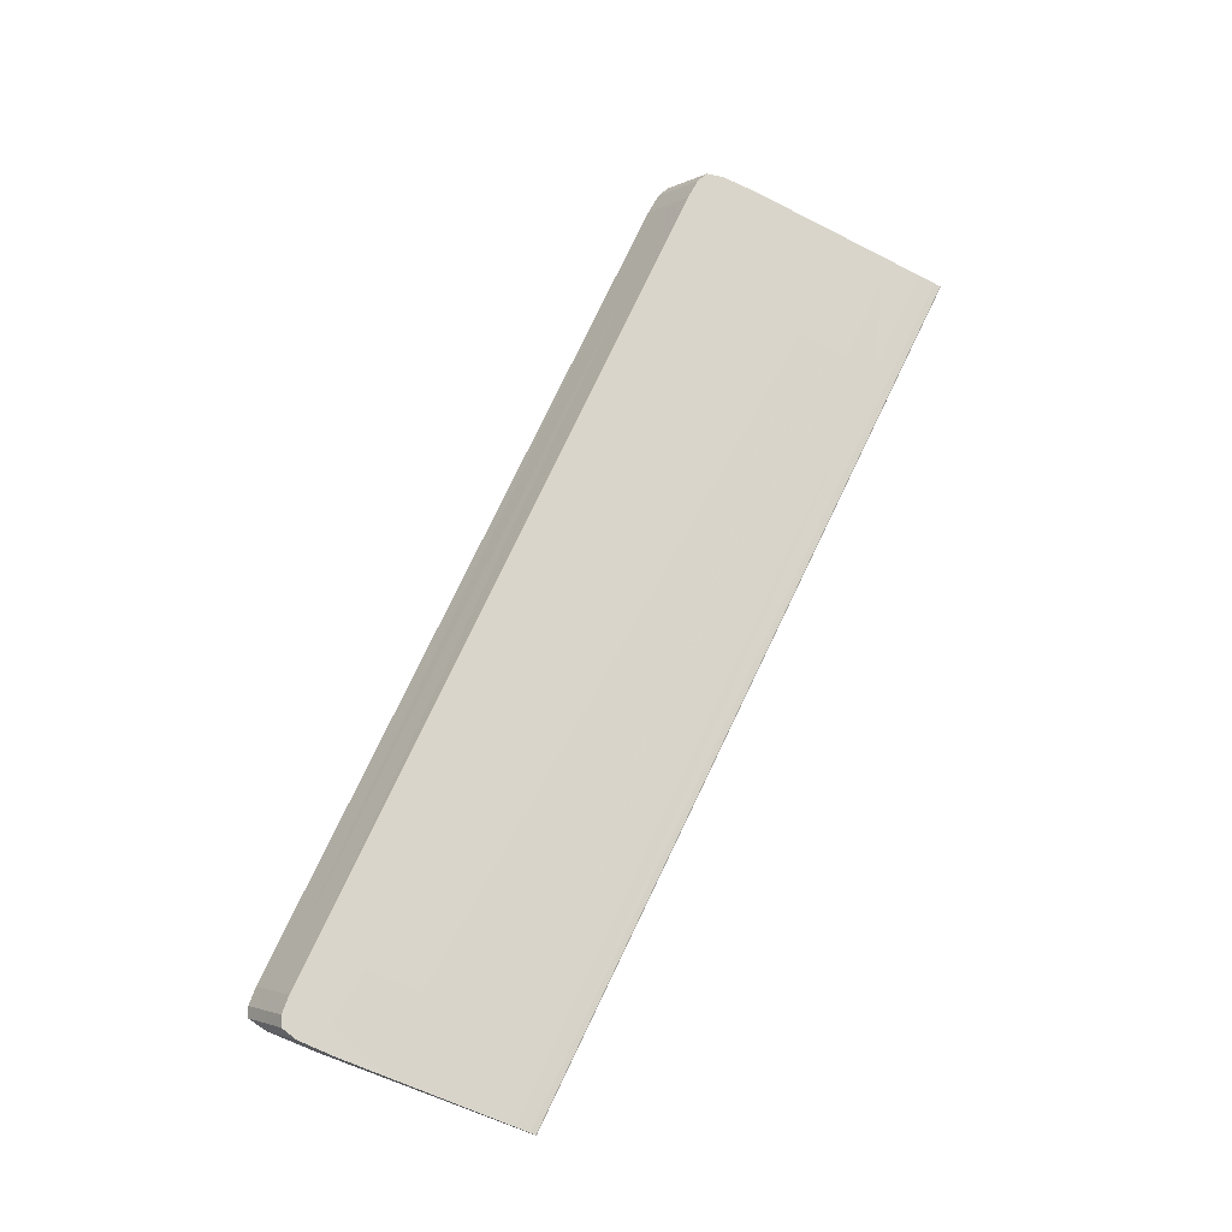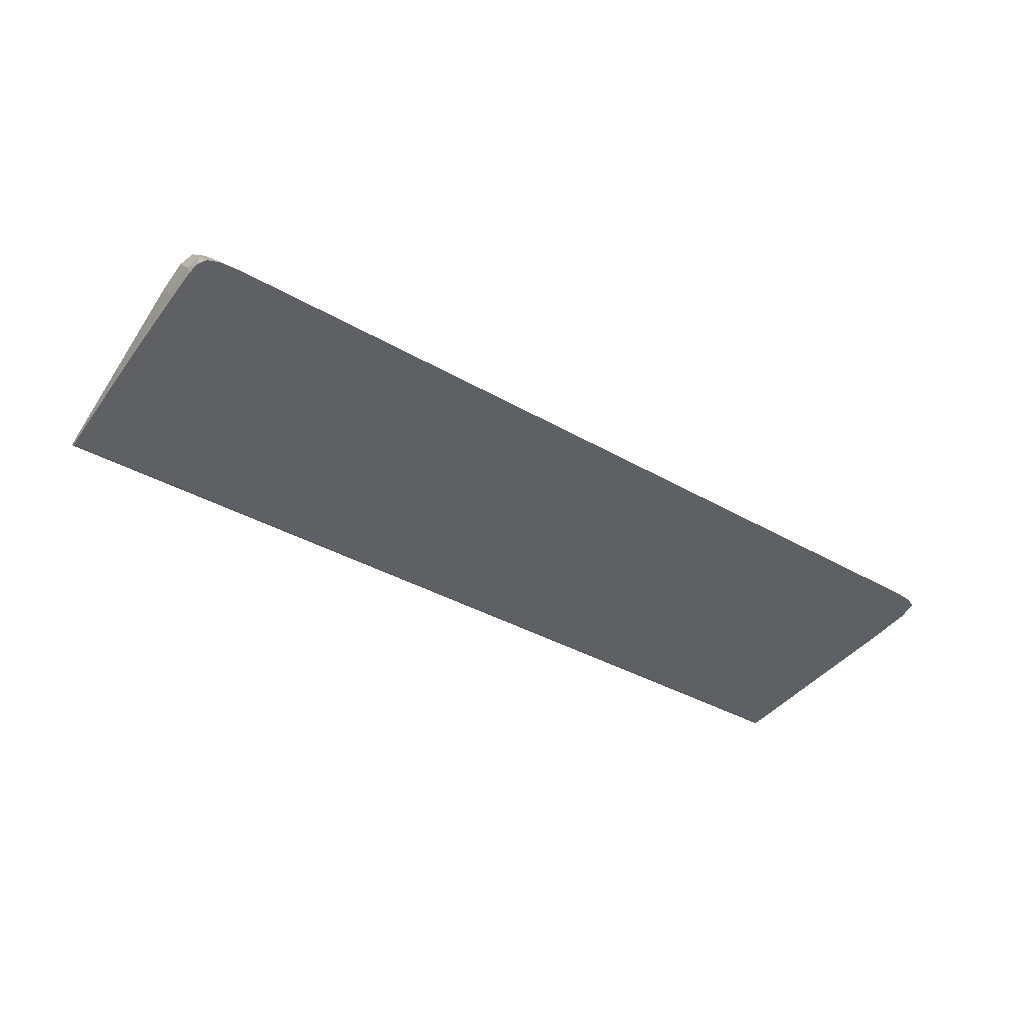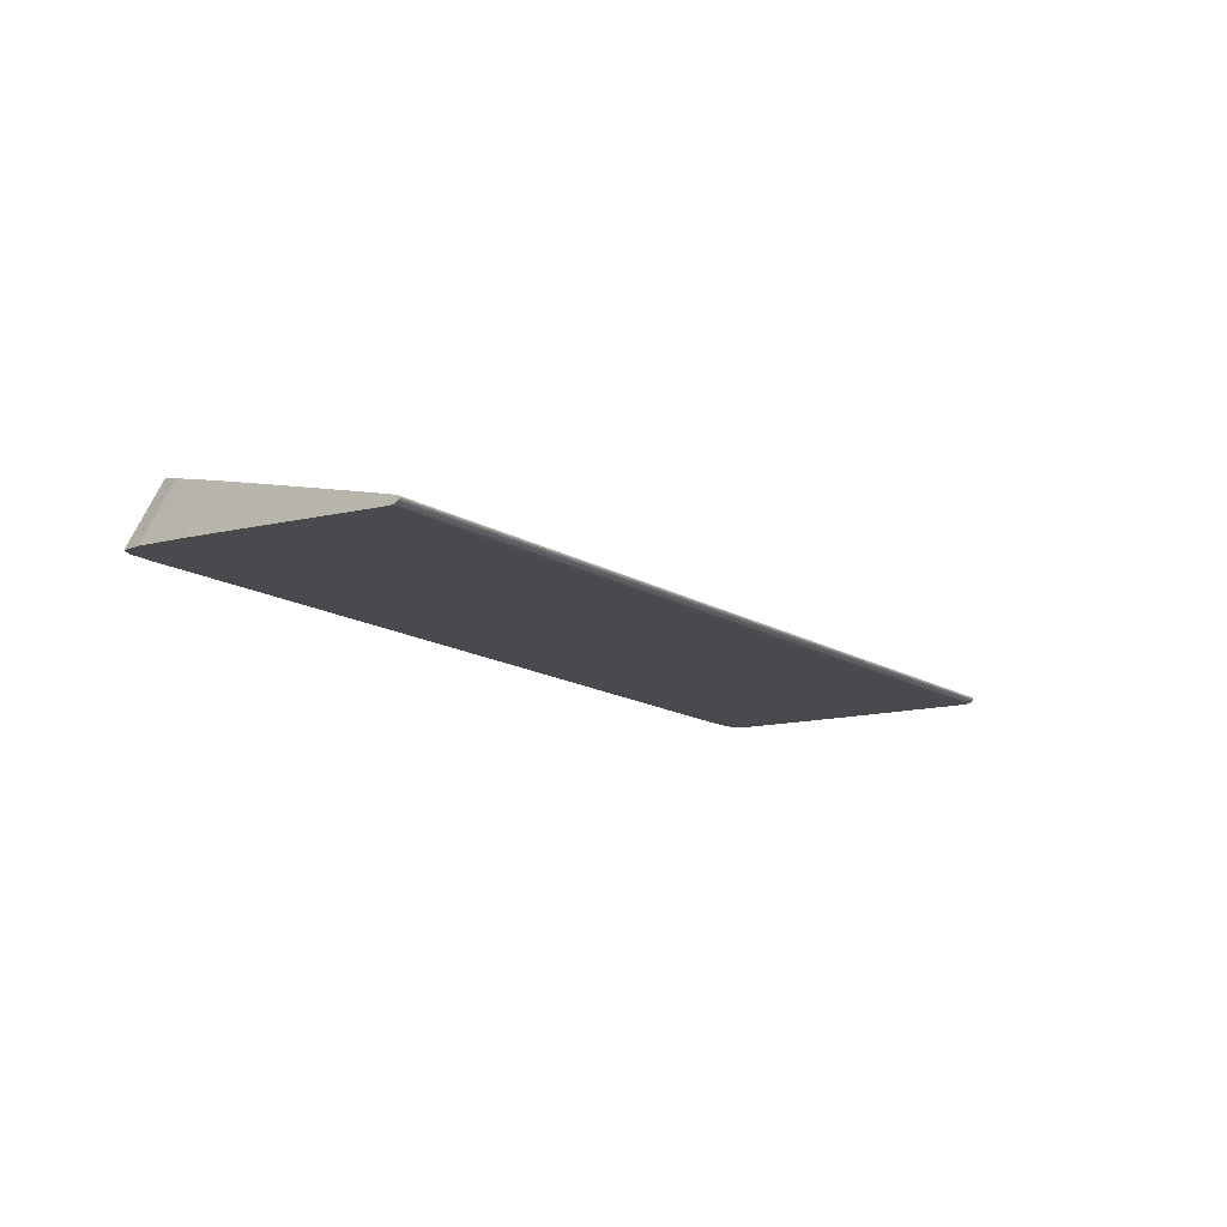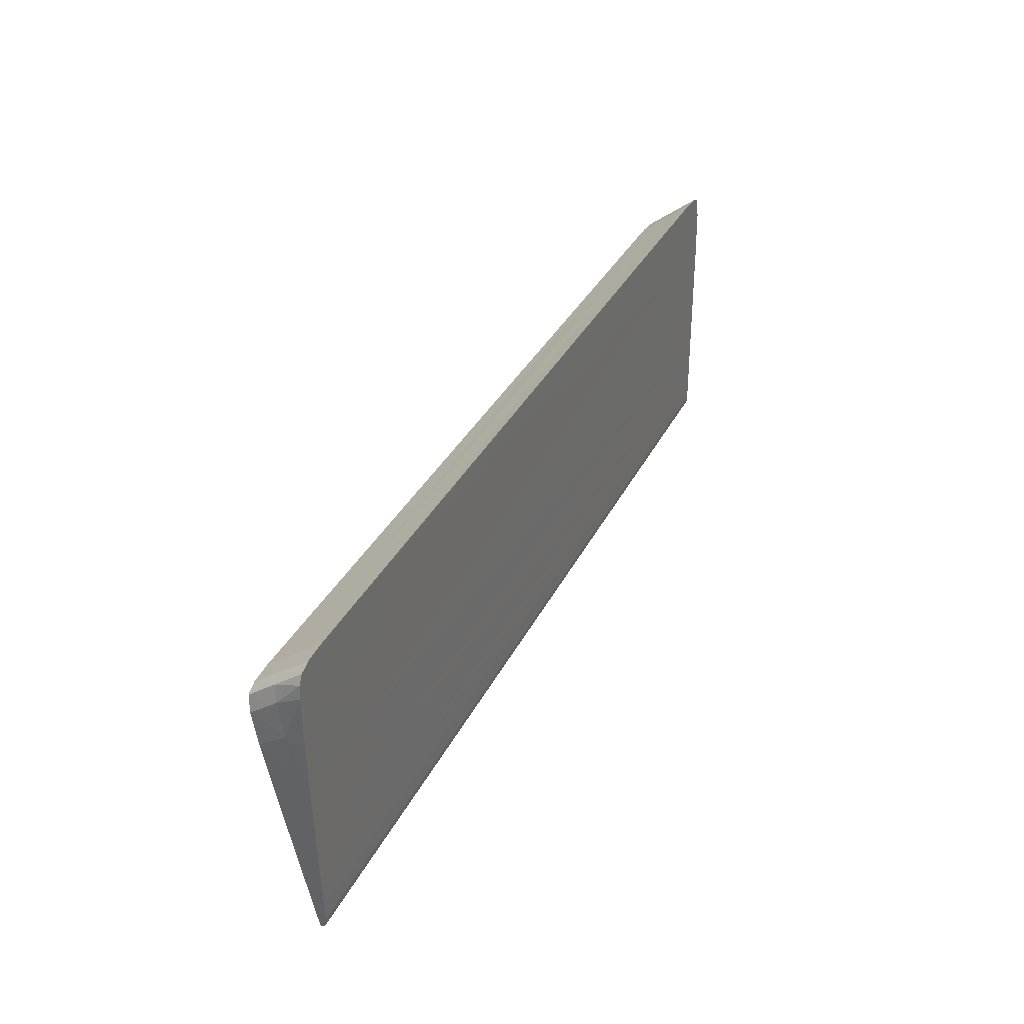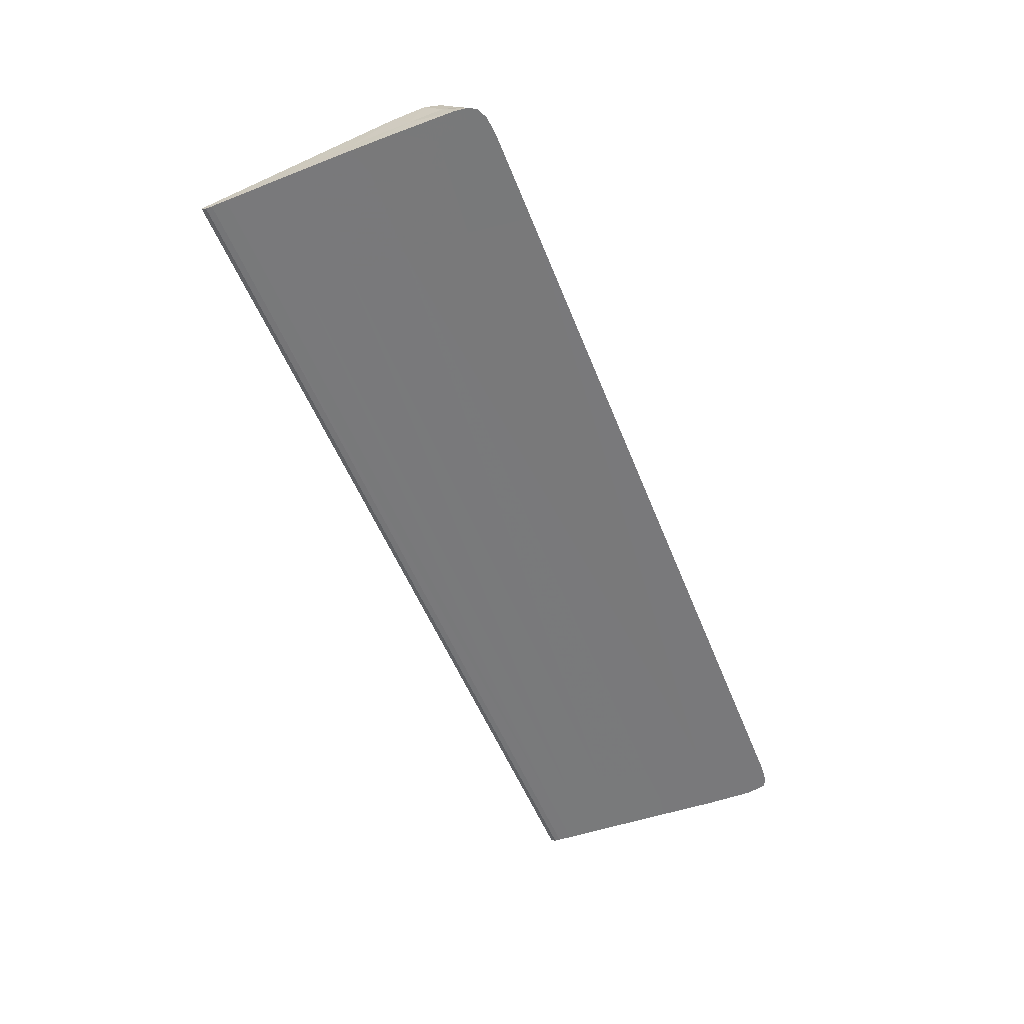
<metadata>
{"format":"obj","ext":"obj","renderer":"f3d","projection":"perspective","resolution":1024,"background":"white","views":[{"elev":72.8,"azim":109.9,"up":"+Y"},{"elev":-46.8,"azim":-38.5,"up":"+Y"},{"elev":-10.7,"azim":120.6,"up":"+Y"},{"elev":31.6,"azim":-62.6,"up":"+Z"},{"elev":-60.4,"azim":-72.5,"up":"+Y"}]}
</metadata>
<code>
o Cessna172
v -1.845 0.000595 -1.645
v -1.847 0.008735 -1.611
v 2.202 0.1814 -1.221
v 2.203 0.1736 -1.252
v 2.199 0.2261 -0.9933
v 2.201 0.1973 -1.143
v -1.852 0.02568 -1.521
v -1.861 0.05674 -1.35
v -1.844 -0.01783 -1.643
v 2.204 0.155 -1.25
v 2.204 0.1479 -1.243
v -1.844 -0.02489 -1.636
v 2.204 0.1623 -1.254
v -1.844 -0.01055 -1.647
v -1.844 -0.004056 -1.648
v 2.203 0.1689 -1.255
v -1.844 -0.03069 -1.627
v 2.205 0.1421 -1.234
v 2.201 0.135 -0.966
v 2.198 0.1339 -0.7278
v -1.874 -0.04302 -1.055
v -1.859 -0.03986 -1.327
v 2.192 0.132 -0.4139
v -1.89 -0.04707 -0.7127
v -1.851 -0.03793 -1.493
v 2.203 0.1357 -1.113
v -1.846 -0.03634 -1.582
v 2.204 0.1367 -1.192
v 2.205 0.1386 -1.225
v -1.844 -0.03422 -1.618
v -1.876 0.1072 -1.072
v 2.196 0.2727 -0.7514
v -1.883 -0.05464 0.03075
v -1.904 -0.05167 -0.3332
v 2.182 0.1288 -0.03976
v 2.152 0.1246 0.3316
v 2.487 0.3997 -0.1144
v 2.62 0.3907 -0.1832
v 2.622 0.3425 -0.4425
v 2.484 0.3407 -0.4326
v 2.179 0.3815 -0.1685
v 2.19 0.3276 -0.4615
v 2.15 0.4301 0.1032
v 2.425 0.4414 0.1237
v 2.583 0.4416 0.1005
v 2.526 0.444 0.1225
v 2.61 0.4264 0.01335
v -2.375 -0.06493 -1.095
v -2.356 -0.06137 -1.371
v -2.407 -0.07003 -0.737
v -2.555 -0.07599 -0.797
v -2.53 -0.07169 -1.108
v -2.506 -0.06786 -1.384
v -2.432 0.1986 -0.4678
v -2.565 0.2261 -0.2836
v -2.503 0.2332 -0.2523
v -2.382 0.2398 -0.2344
v -1.9 0.2153 -0.4594
v -1.886 0.2608 -0.1974
v -1.891 0.1643 -0.7527
v -2.401 0.1449 -0.7819
v -2.578 0.1798 -0.5533
v -2.556 0.1355 -0.8117
v -2.585 0.2108 -0.37
v 2.623 0.221 -0.706
v 2.623 0.2898 -0.7182
v 2.622 0.3425 -0.4425
v 2.622 0.2466 -0.419
v 2.623 0.1521 -0.6938
v 2.622 0.1507 -0.3955
v 2.624 0.153 -0.9287
v 2.624 0.1983 -0.9426
v 2.625 0.2436 -0.9564
v 2.625 0.1843 -1.089
v 2.625 0.215 -1.104
v 2.625 0.1536 -1.074
v 2.626 0.1545 -1.152
v 2.626 0.1768 -1.167
v 2.626 0.1993 -1.181
v 2.62 0.2696 -0.1216
v 2.62 0.1484 -0.05994
v 2.62 0.3907 -0.1832
v 2.61 0.4264 0.01335
v 2.61 0.2861 0.1136
v 2.61 0.1459 0.2139
v 2.583 0.2927 0.2139
v 2.583 0.1438 0.3273
v 2.583 0.4416 0.1005
v 2.526 0.444 0.1225
v 2.526 0.2926 0.2362
v 2.526 0.1411 0.3499
v 2.15 0.4301 0.1032
v -1.886 0.2608 -0.1974
v -1.884 0.1031 -0.08332
v 2.151 0.2773 0.2174
v -2.382 0.0815 -0.1206
v -2.503 0.07552 -0.1386
v -2.503 -0.08218 -0.02501
v -2.381 -0.07685 -0.006781
v -1.883 -0.05464 0.03075
v -2.382 0.2398 -0.2344
v -2.503 0.2332 -0.2523
v -2.566 0.07071 -0.1702
v -2.586 0.05661 -0.2593
v -2.59 -0.08522 -0.1077
v -2.566 -0.0847 -0.05683
v -2.565 0.2261 -0.2836
v -2.585 0.2108 -0.37
v -2.581 0.02284 -0.4501
v -2.574 -0.0798 -0.5242
v -2.587 -0.08276 -0.312
v -2.595 -0.08457 -0.1829
v -2.578 0.1798 -0.5533
v -2.556 0.02294 -0.7822
v -2.556 0.1355 -0.8117
v -2.555 -0.07599 -0.797
v -2.529 0.004364 -1.116
v -2.505 -0.01909 -1.396
v -2.506 -0.06786 -1.384
v -2.53 -0.07169 -1.108
v -2.529 0.08042 -1.123
v -2.504 0.02971 -1.407
v -2.49 -0.03351 -1.567
v -2.483 -0.04117 -1.658
v -2.484 -0.06375 -1.644
v -2.492 -0.06555 -1.554
v -2.489 -0.001475 -1.581
v -2.481 -0.0185 -1.672
v -2.479 -0.04432 -1.696
v -2.479 -0.05217 -1.698
v -2.48 -0.05799 -1.689
v -2.481 -0.06153 -1.68
v -2.478 -0.02665 -1.706
v -2.478 -0.03778 -1.709
v -2.478 -0.0313 -1.71
v -2.479 -0.04507 -1.705
v 2.626 0.1737 -1.2
v 2.626 0.1657 -1.202
v 2.626 0.1728 -1.209
v 2.626 0.1802 -1.214
v 2.626 0.1915 -1.211
v 2.626 0.1867 -1.215
v 2.626 0.1563 -1.184
v 2.626 0.1599 -1.193
v -2.335 -0.02048 -1.692
v -2.334 -0.02512 -1.696
v -2.478 -0.0313 -1.71
v -2.478 -0.02665 -1.706
v -2.337 -0.0123 -1.658
v -2.481 -0.0185 -1.672
v -2.344 0.004724 -1.567
v -2.489 -0.001475 -1.581
v -2.504 0.02971 -1.407
v -2.356 0.03595 -1.394
v -2.334 -0.03159 -1.695
v -2.334 -0.0389 -1.691
v -2.479 -0.04507 -1.705
v -2.478 -0.03778 -1.709
v -2.335 -0.04596 -1.684
v -2.335 -0.05178 -1.675
v -2.48 -0.05799 -1.689
v -2.479 -0.05217 -1.698
v -2.336 -0.05532 -1.666
v -2.338 -0.05749 -1.629
v -2.484 -0.06375 -1.644
v -2.481 -0.06153 -1.68
v -2.344 -0.0592 -1.54
v -2.492 -0.06555 -1.554
v -2.458 -0.07687 -0.3188
v -2.381 -0.07685 -0.006781
v -2.503 -0.08218 -0.02501
v -2.566 -0.0847 -0.05683
v -2.595 -0.08457 -0.1829
v -2.59 -0.08522 -0.1077
v -2.587 -0.08276 -0.312
v -2.574 -0.0798 -0.5242
v -2.375 0.08669 -1.111
v -2.529 0.08042 -1.123
v 2.152 0.1246 0.3316
v 2.491 0.1745 -1.227
v 2.491 0.181 -1.228
v 2.626 0.1867 -1.215
v 2.626 0.1802 -1.214
v 2.491 0.1671 -1.222
v 2.626 0.1728 -1.209
v 2.491 0.16 -1.215
v 2.626 0.1657 -1.202
v 2.491 0.1542 -1.206
v 2.626 0.1599 -1.193
v 2.487 0.1463 -0.7047
v 2.489 0.1473 -0.9406
v 2.624 0.153 -0.9287
v 2.623 0.1521 -0.6938
v 2.486 0.1446 -0.3806
v 2.622 0.1507 -0.3955
v 2.49 0.1858 -1.224
v 2.49 0.1936 -1.194
v 2.626 0.1993 -1.181
v 2.626 0.1915 -1.211
v 2.489 0.2093 -1.116
v 2.488 0.2379 -0.9683
v 2.625 0.215 -1.104
v 2.625 0.2436 -0.9564
v 2.49 0.1479 -1.086
v 2.491 0.1488 -1.164
v 2.626 0.1545 -1.152
v 2.625 0.1536 -1.074
v 2.491 0.1507 -1.197
v 2.626 0.1563 -1.184
v 2.486 0.2843 -0.7289
v 2.623 0.2898 -0.7182
v 2.488 0.1418 0.02994
v 2.62 0.1484 -0.05994
v 2.583 0.1438 0.3273
v 2.61 0.1459 0.2139
v 2.526 0.1411 0.3499
v 2.426 0.1366 0.3515
v 2.425 0.289 0.2376
v 2.426 0.1366 0.3515
v 2.425 0.4414 0.1237
f 1 2 3
f 4 1 3
f 5 6 7
f 7 8 5
f 9 10 11
f 11 12 9
f 13 14 15
f 15 16 13
f 13 10 9
f 9 14 13
f 17 12 11
f 11 18 17
f 19 20 21
f 21 22 19
f 20 23 24
f 24 21 20
f 15 1 4
f 4 16 15
f 3 2 7
f 7 6 3
f 22 25 26
f 26 19 22
f 27 28 26
f 26 25 27
f 29 30 17
f 17 18 29
f 28 27 30
f 30 29 28
f 5 8 31
f 31 32 5
f 33 34 35
f 35 36 33
f 24 23 35
f 35 34 24
f 37 38 39
f 39 40 37
f 41 37 40
f 40 42 41
f 37 41 43
f 43 44 37
f 45 37 44
f 44 46 45
f 37 45 47
f 47 38 37
f 48 49 22
f 22 21 48
f 50 48 21
f 21 24 50
f 48 50 51
f 51 52 48
f 49 48 52
f 52 53 49
f 54 55 56
f 56 57 54
f 58 54 57
f 57 59 58
f 54 58 60
f 60 61 54
f 62 54 61
f 61 63 62
f 54 62 64
f 64 55 54
f 42 32 31
f 31 60 42
f 65 66 67
f 67 68 65
f 69 65 68
f 68 70 69
f 65 69 71
f 71 72 65
f 66 65 72
f 72 73 66
f 74 75 73
f 73 72 74
f 76 74 72
f 72 71 76
f 74 76 77
f 77 78 74
f 75 74 78
f 78 79 75
f 80 81 70
f 70 68 80
f 82 80 68
f 68 67 82
f 80 82 83
f 83 84 80
f 81 80 84
f 84 85 81
f 86 87 85
f 85 84 86
f 88 86 84
f 84 83 88
f 86 88 89
f 89 90 86
f 87 86 90
f 90 91 87
f 92 93 94
f 94 95 92
f 96 97 98
f 98 99 96
f 94 96 99
f 99 100 94
f 96 94 93
f 93 101 96
f 97 96 101
f 101 102 97
f 103 104 105
f 105 106 103
f 97 103 106
f 106 98 97
f 103 97 102
f 102 107 103
f 104 103 107
f 107 108 104
f 109 110 111
f 111 112 109
f 104 109 112
f 112 105 104
f 109 104 108
f 108 113 109
f 114 109 113
f 113 115 114
f 109 114 116
f 116 110 109
f 117 118 119
f 119 120 117
f 114 117 120
f 120 116 114
f 117 114 115
f 115 121 117
f 118 117 121
f 121 122 118
f 123 124 125
f 125 126 123
f 118 123 126
f 126 119 118
f 123 118 122
f 122 127 123
f 124 123 127
f 127 128 124
f 129 130 131
f 131 132 129
f 124 129 132
f 132 125 124
f 129 124 128
f 128 133 129
f 134 129 133
f 133 135 134
f 129 134 136
f 136 130 129
f 137 138 139
f 139 140 137
f 141 137 140
f 140 142 141
f 137 141 79
f 79 78 137
f 143 137 78
f 78 77 143
f 137 143 144
f 144 138 137
f 145 146 147
f 147 148 145
f 149 145 148
f 148 150 149
f 145 149 2
f 2 1 145
f 145 1 146
f 1 15 146
f 151 7 2
f 2 149 151
f 152 151 149
f 149 150 152
f 151 152 153
f 153 154 151
f 7 151 154
f 154 8 7
f 155 156 157
f 157 158 155
f 146 155 158
f 158 147 146
f 155 146 15
f 15 14 155
f 156 155 14
f 14 9 156
f 159 160 161
f 161 162 159
f 156 159 162
f 162 157 156
f 159 156 9
f 9 12 159
f 160 159 12
f 12 17 160
f 163 164 165
f 165 166 163
f 160 163 166
f 166 161 160
f 163 160 17
f 17 30 163
f 164 163 30
f 30 27 164
f 167 49 53
f 53 168 167
f 164 167 168
f 168 165 164
f 167 164 27
f 27 25 167
f 49 167 25
f 25 22 49
f 59 43 41
f 41 58 59
f 169 170 171
f 171 172 169
f 173 169 172
f 172 174 173
f 169 173 175
f 175 176 169
f 50 169 176
f 176 51 50
f 169 50 24
f 24 34 169
f 170 169 34
f 34 33 170
f 177 31 8
f 8 154 177
f 178 177 154
f 154 153 178
f 177 178 63
f 63 61 177
f 31 177 61
f 61 60 31
f 100 179 95
f 95 94 100
f 180 181 182
f 182 183 180
f 184 180 183
f 183 185 184
f 180 184 10
f 10 13 180
f 181 180 13
f 13 16 181
f 186 184 185
f 185 187 186
f 188 186 187
f 187 189 188
f 186 188 18
f 18 11 186
f 184 186 11
f 11 10 184
f 190 191 192
f 192 193 190
f 194 190 193
f 193 195 194
f 190 194 23
f 23 20 190
f 191 190 20
f 20 19 191
f 196 197 198
f 198 199 196
f 181 196 199
f 199 182 181
f 196 181 16
f 16 4 196
f 197 196 4
f 4 3 197
f 200 6 5
f 5 201 200
f 202 200 201
f 201 203 202
f 200 202 198
f 198 197 200
f 6 200 197
f 197 3 6
f 204 205 206
f 206 207 204
f 191 204 207
f 207 192 191
f 204 191 19
f 19 26 204
f 205 204 26
f 26 28 205
f 208 188 189
f 189 209 208
f 205 208 209
f 209 206 205
f 208 205 28
f 28 29 208
f 188 208 29
f 29 18 188
f 210 32 42
f 42 40 210
f 211 210 40
f 40 39 211
f 210 211 203
f 203 201 210
f 32 210 201
f 201 5 32
f 212 194 195
f 195 213 212
f 214 212 213
f 213 215 214
f 212 214 216
f 216 217 212
f 35 212 217
f 217 36 35
f 212 35 23
f 23 194 212
f 42 60 58
f 58 41 42
f 218 95 179
f 179 219 218
f 90 218 219
f 219 91 90
f 218 90 89
f 89 220 218
f 95 218 220
f 220 92 95

</code>
